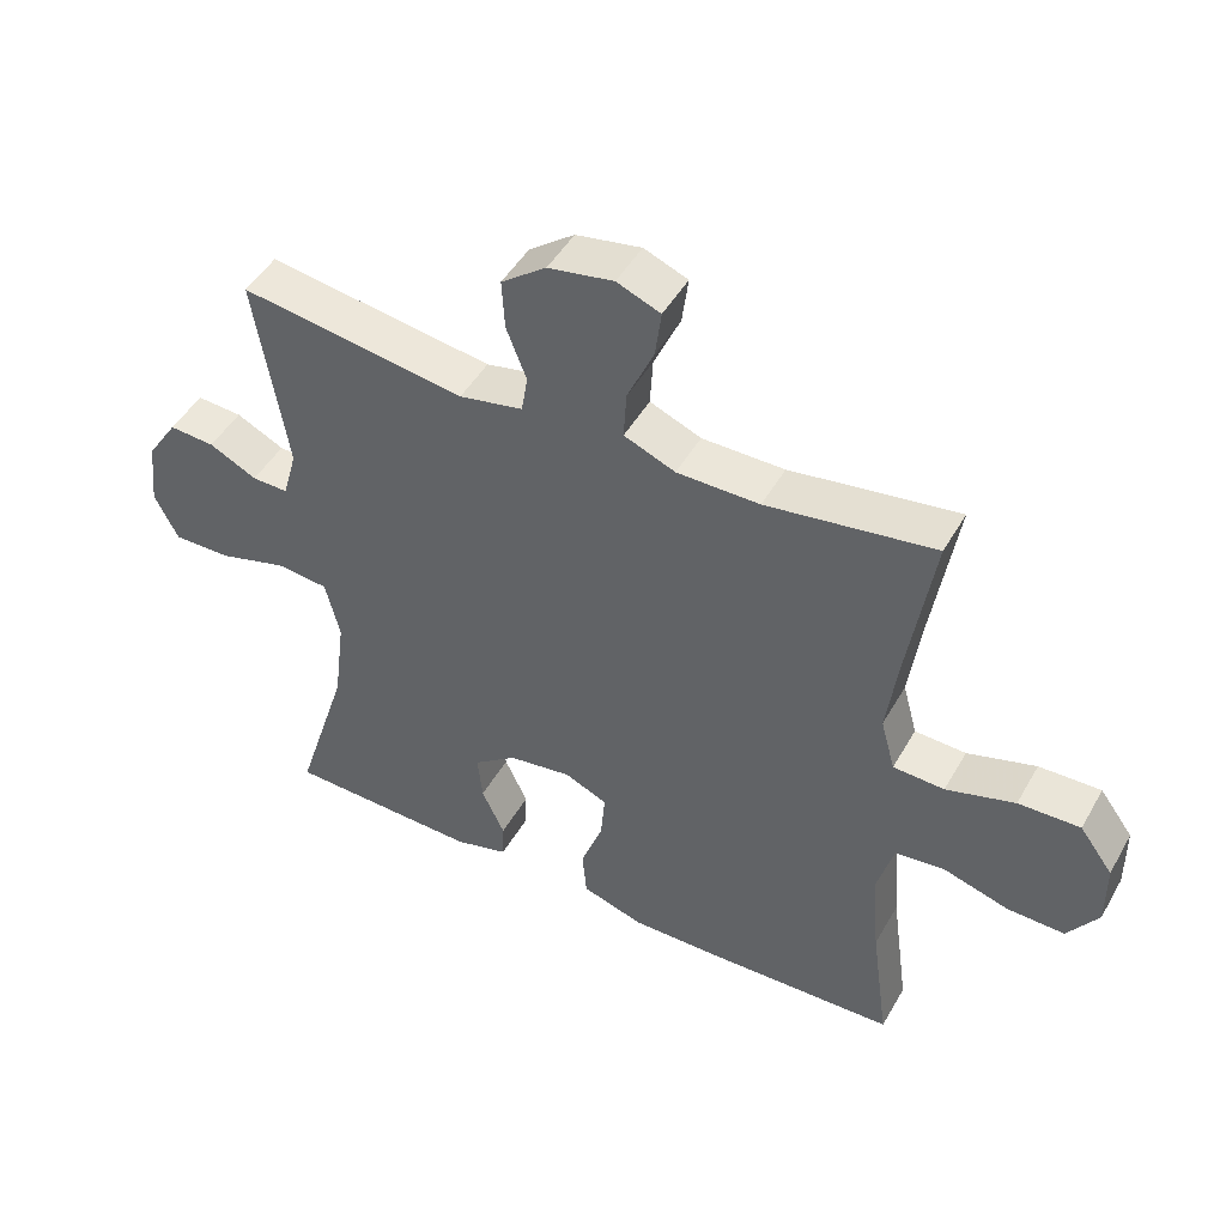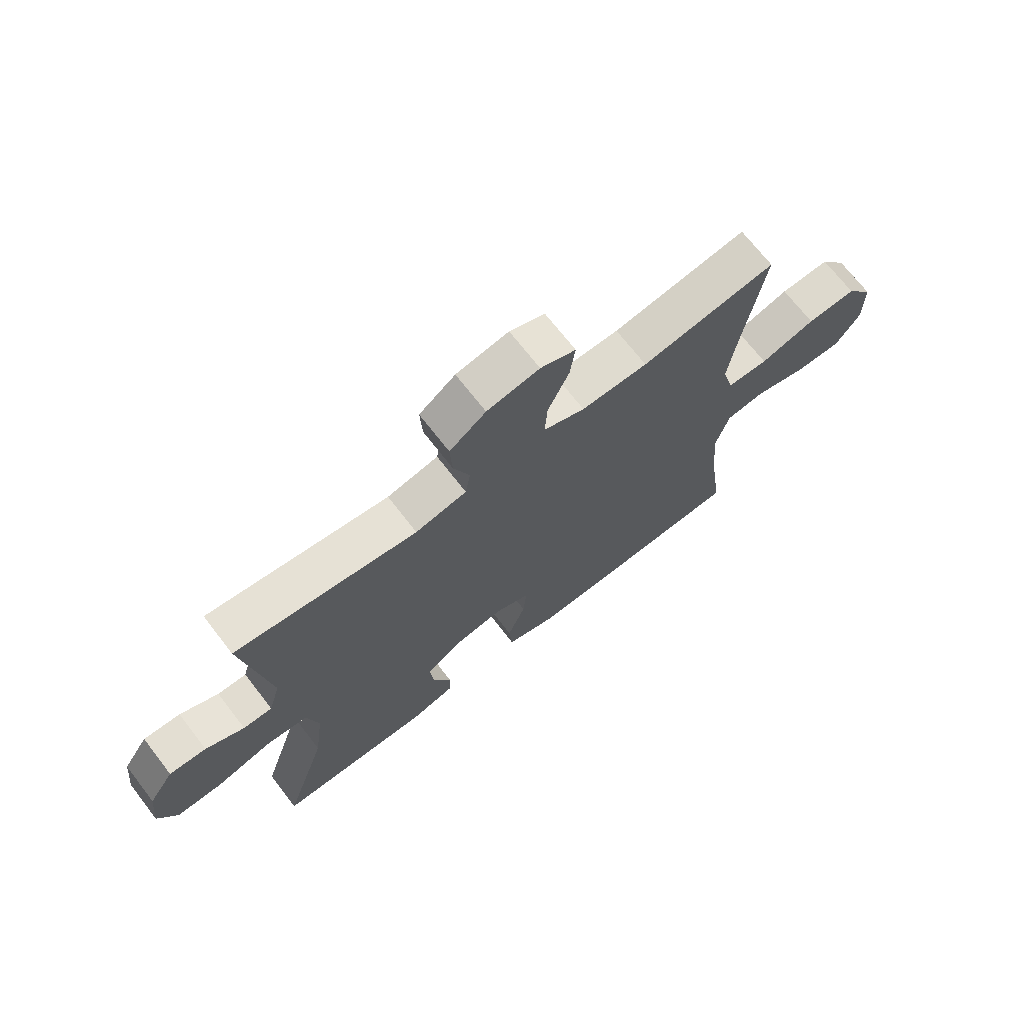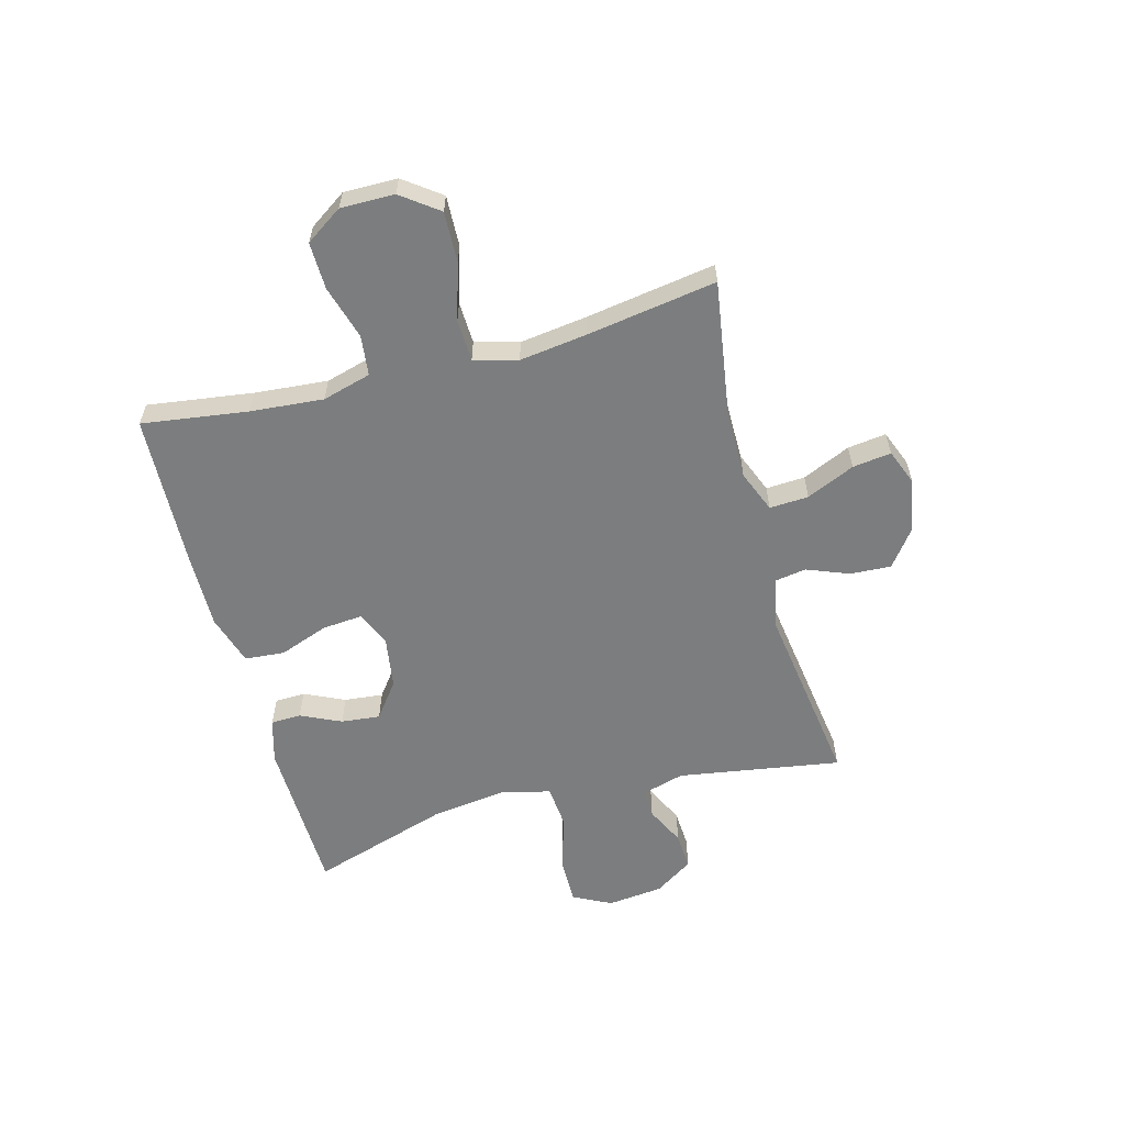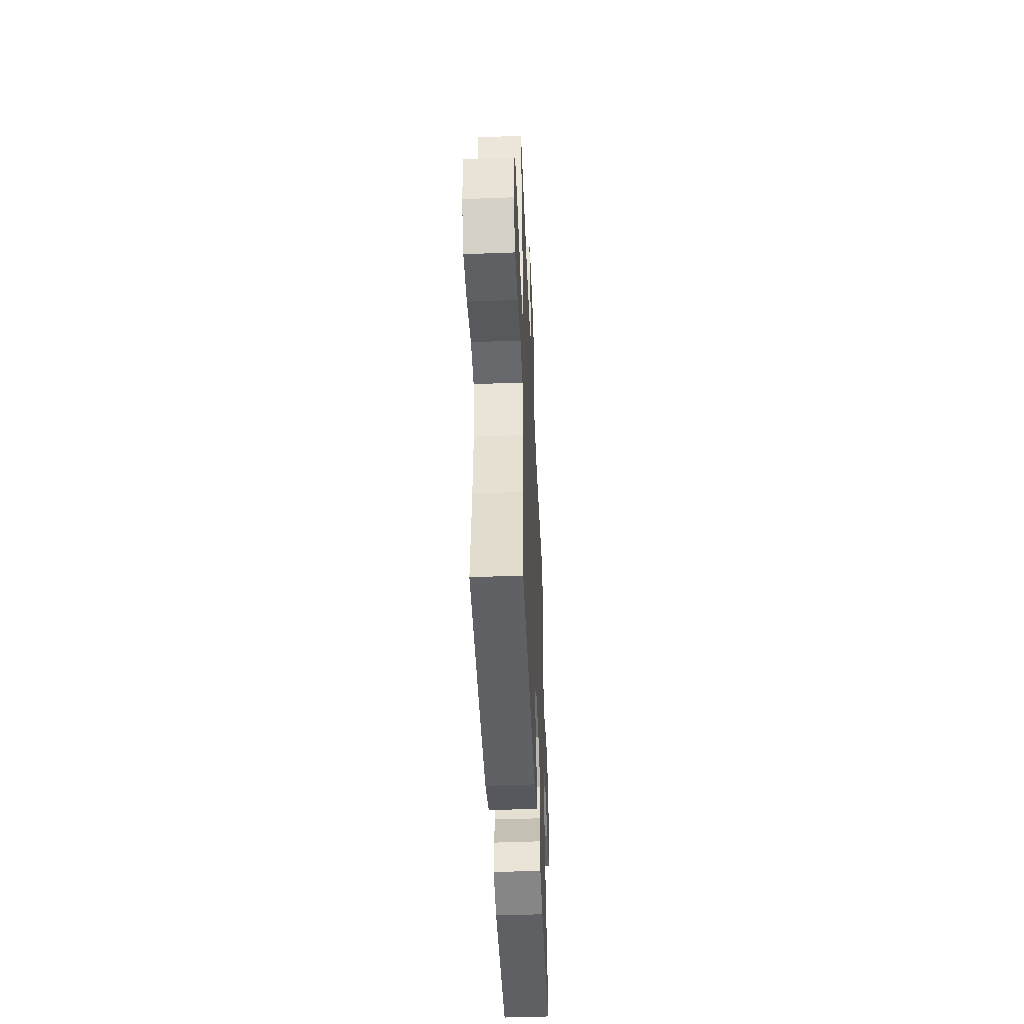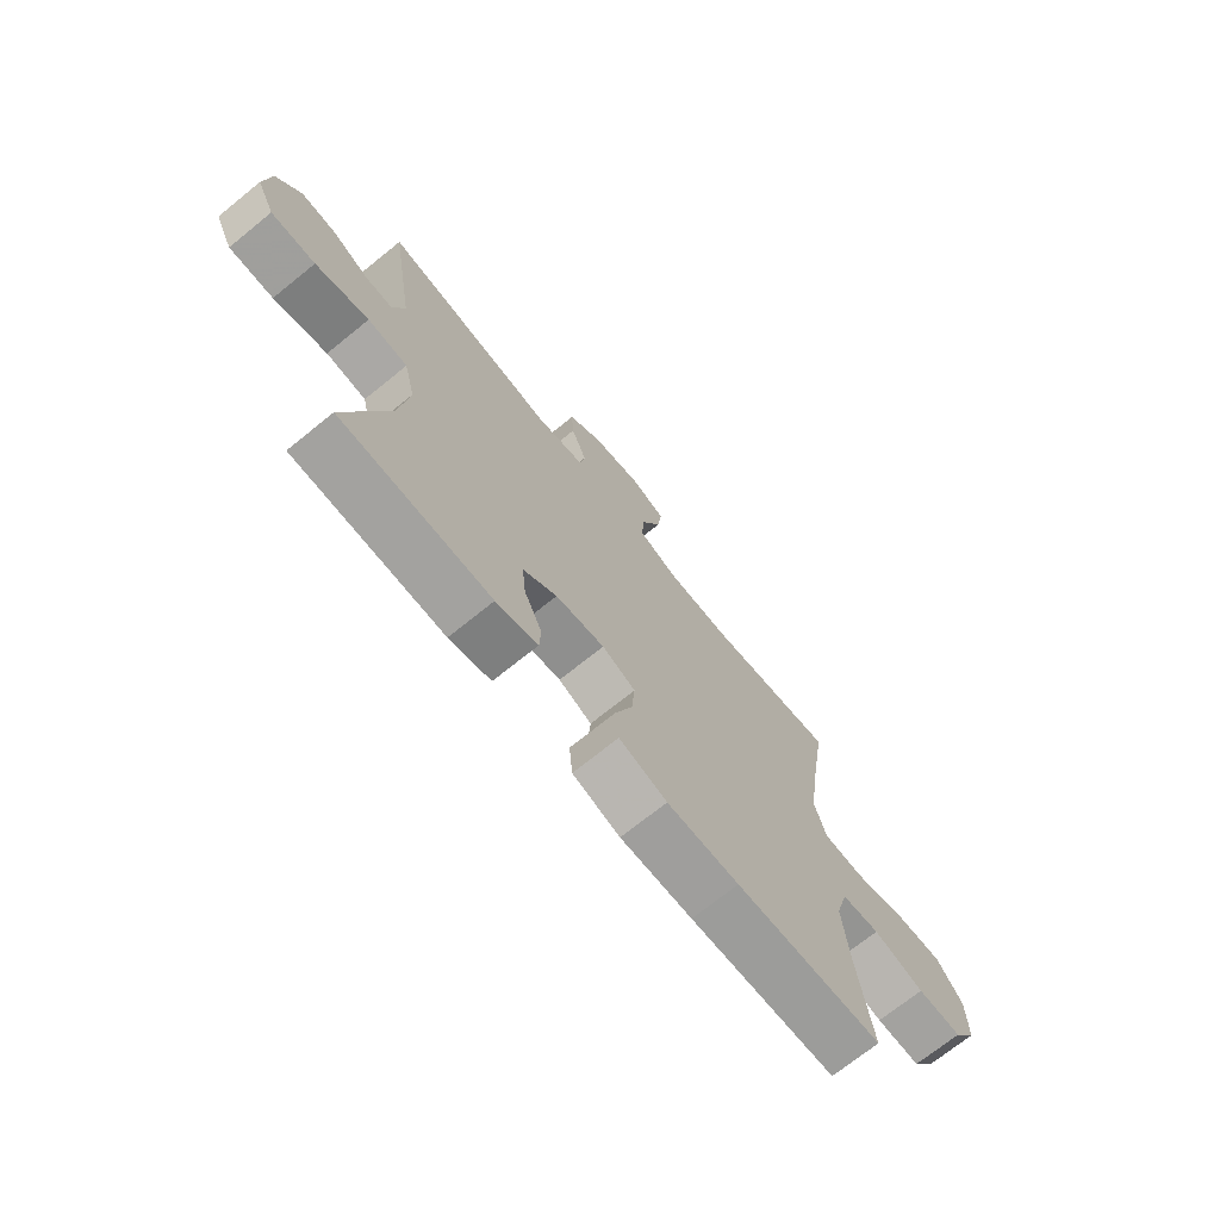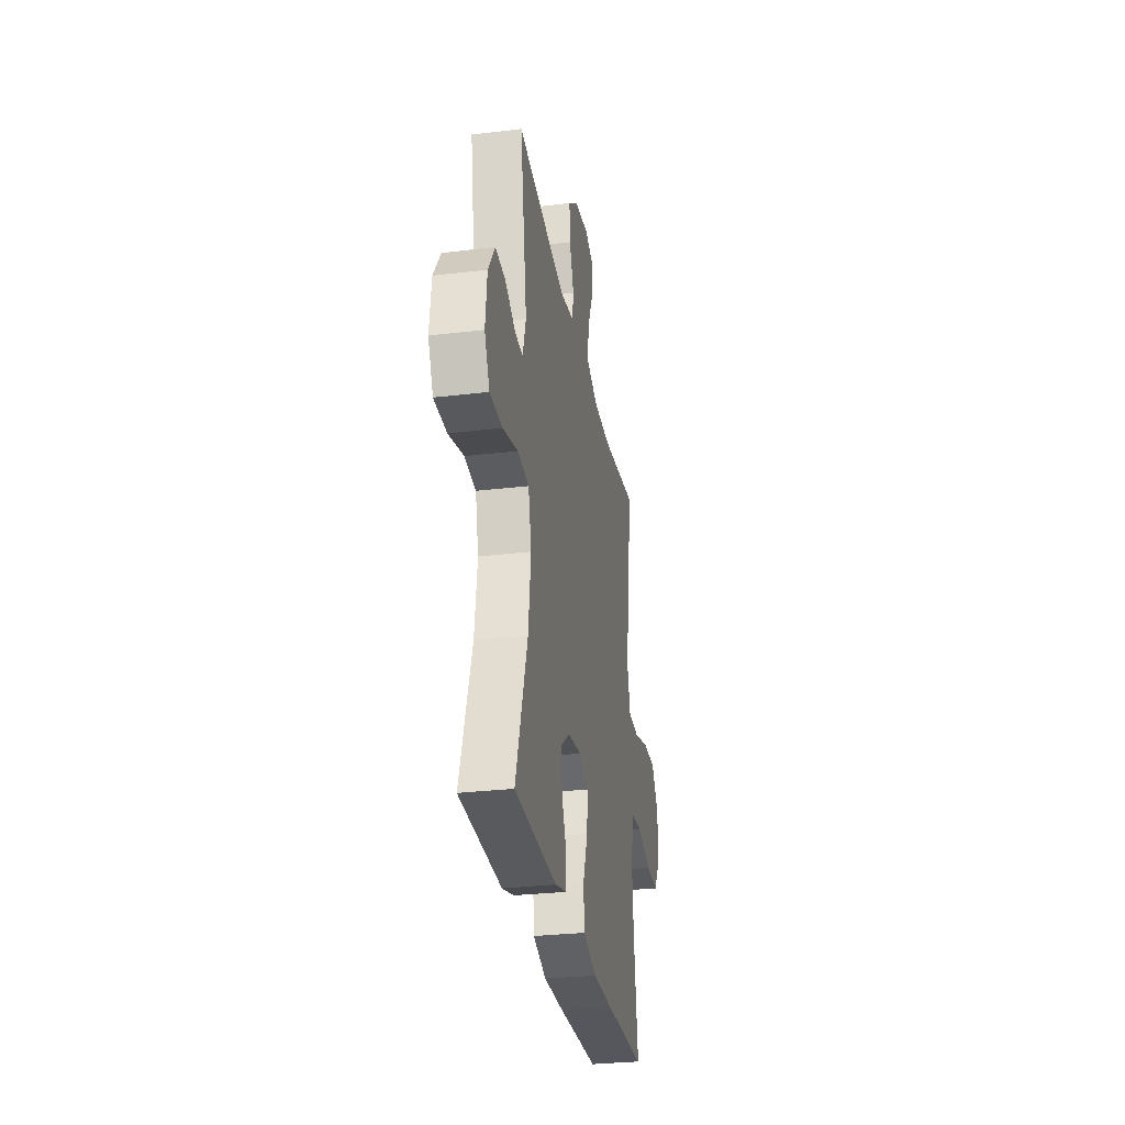
<metadata>
{"format":"obj","ext":"obj","renderer":"f3d","projection":"perspective","resolution":1024,"background":"white","views":[{"elev":47.4,"azim":-151.5,"up":"+Z"},{"elev":70.3,"azim":142.3,"up":"+Z"},{"elev":-59.0,"azim":-75.0,"up":"+Y"},{"elev":-46.4,"azim":-87.5,"up":"+Z"},{"elev":-71.6,"azim":128.9,"up":"+Z"},{"elev":-29.9,"azim":99.9,"up":"+Z"}]}
</metadata>
<code>
v 0.5 0.07 -0.5
v 0.22 0.07 -0.507
v 0.142 0.07 -0.485
v 0.14 0.07 -0.431
v 0.173 0.07 -0.36
v 0.18 0.07 -0.291
v 0.117 0.07 -0.244
v 0.026 0.07 -0.23
v -0.036 0.07 -0.257
v -0.03 0.07 -0.328
v 0.002 0.07 -0.415
v -0.004 0.07 -0.485
v -0.093 0.07 -0.513
v -0.227 0.07 -0.511
v -0.5 0.07 -0.5
v -0.474 0.07 -0.313
v -0.463 0.07 -0.184
v -0.487 0.07 -0.098
v -0.558 0.07 -0.09
v -0.653 0.07 -0.118
v -0.736 0.07 -0.12
v -0.78 0.07 -0.055
v -0.779 0.07 0.04
v -0.731 0.07 0.105
v -0.642 0.07 0.102
v -0.543 0.07 0.072
v -0.469 0.07 0.075
v -0.448 0.07 0.152
v -0.464 0.07 0.271
v -0.5 0.07 0.5
v -0.258 0.07 0.463
v -0.139 0.07 0.463
v -0.065 0.07 0.493
v -0.069 0.07 0.562
v -0.107 0.07 0.647
v -0.116 0.07 0.715
v -0.053 0.07 0.74
v 0.041 0.07 0.723
v 0.106 0.07 0.674
v 0.102 0.07 0.602
v 0.073 0.07 0.527
v 0.082 0.07 0.472
v 0.174 0.07 0.453
v 0.5 0.07 0.5
v 0.454 0.07 0.212
v 0.475 0.07 0.138
v 0.527 0.07 0.139
v 0.596 0.07 0.173
v 0.662 0.07 0.177
v 0.707 0.07 0.109
v 0.718 0.07 0.011
v 0.684 0.07 -0.057
v 0.601 0.07 -0.056
v 0.501 0.07 -0.027
v 0.426 0.07 -0.034
v 0.405 0.07 -0.121
v 0.422 0.07 -0.253
v 0.5 0 -0.5
v 0.22 0 -0.507
v 0.142 0 -0.485
v 0.14 0 -0.431
v 0.173 0 -0.36
v 0.18 0 -0.291
v 0.117 0 -0.244
v 0.026 0 -0.23
v -0.036 0 -0.257
v -0.03 0 -0.328
v 0.002 0 -0.415
v -0.004 0 -0.485
v -0.093 0 -0.513
v -0.227 0 -0.511
v -0.5 0 -0.5
v -0.474 0 -0.313
v -0.463 0 -0.184
v -0.487 0 -0.098
v -0.558 0 -0.09
v -0.653 0 -0.118
v -0.736 0 -0.12
v -0.78 0 -0.055
v -0.779 0 0.04
v -0.731 0 0.105
v -0.642 0 0.102
v -0.543 0 0.072
v -0.469 0 0.075
v -0.448 0 0.152
v -0.464 0 0.271
v -0.5 0 0.5
v -0.258 0 0.463
v -0.139 0 0.463
v -0.065 0 0.493
v -0.069 0 0.562
v -0.107 0 0.647
v -0.116 0 0.715
v -0.053 0 0.74
v 0.041 0 0.723
v 0.106 0 0.674
v 0.102 0 0.602
v 0.073 0 0.527
v 0.082 0 0.472
v 0.174 0 0.453
v 0.5 0 0.5
v 0.454 0 0.212
v 0.475 0 0.138
v 0.527 0 0.139
v 0.596 0 0.173
v 0.662 0 0.177
v 0.707 0 0.109
v 0.718 0 0.011
v 0.684 0 -0.057
v 0.601 0 -0.056
v 0.501 0 -0.027
v 0.426 0 -0.034
v 0.405 0 -0.121
v 0.422 0 -0.253
f 52 53 54
f 51 52 54
f 50 51 54
f 49 50 54
f 48 49 54
f 47 48 54
f 46 47 54 55
f 45 46 55
f 43 44 45
f 45 55 56
f 43 45 56
f 42 43 56
f 39 40 41
f 38 39 41
f 37 38 41
f 36 37 41
f 35 36 41
f 34 35 41
f 33 34 41 42
f 42 56 57
f 33 42 57
f 32 33 57
f 29 30 31
f 32 57 1
f 31 32 1
f 29 31 1
f 28 29 1
f 24 25 26
f 23 24 26
f 22 23 26
f 21 22 26
f 20 21 26
f 19 20 26
f 18 19 26 27
f 14 15 16
f 13 14 16
f 12 13 16
f 11 12 16
f 10 11 16
f 9 10 16 17
f 18 27 28
f 17 18 28
f 9 17 28
f 8 9 28
f 3 4 5
f 2 3 5
f 1 2 5
f 1 5 6
f 7 8 28
f 7 28 1
f 1 6 7
f 111 110 109
f 111 109 108
f 111 108 107
f 111 107 106
f 111 106 105
f 111 105 104
f 112 111 104 103
f 112 103 102
f 102 101 100
f 113 112 102
f 113 102 100
f 113 100 99
f 98 97 96
f 98 96 95
f 98 95 94
f 98 94 93
f 98 93 92
f 98 92 91
f 99 98 91 90
f 114 113 99
f 114 99 90
f 114 90 89
f 88 87 86
f 58 114 89
f 58 89 88
f 58 88 86
f 58 86 85
f 83 82 81
f 83 81 80
f 83 80 79
f 83 79 78
f 83 78 77
f 83 77 76
f 84 83 76 75
f 73 72 71
f 73 71 70
f 73 70 69
f 73 69 68
f 73 68 67
f 74 73 67 66
f 85 84 75
f 85 75 74
f 85 74 66
f 85 66 65
f 62 61 60
f 62 60 59
f 62 59 58
f 63 62 58
f 85 65 64
f 58 85 64
f 64 63 58
f 1 58 59 2
f 2 59 60 3
f 3 60 61 4
f 4 61 62 5
f 5 62 63 6
f 6 63 64 7
f 7 64 65 8
f 8 65 66 9
f 9 66 67 10
f 10 67 68 11
f 11 68 69 12
f 12 69 70 13
f 13 70 71 14
f 14 71 72 15
f 15 72 73 16
f 16 73 74 17
f 17 74 75 18
f 18 75 76 19
f 19 76 77 20
f 20 77 78 21
f 21 78 79 22
f 22 79 80 23
f 23 80 81 24
f 24 81 82 25
f 25 82 83 26
f 26 83 84 27
f 27 84 85 28
f 28 85 86 29
f 29 86 87 30
f 30 87 88 31
f 31 88 89 32
f 32 89 90 33
f 33 90 91 34
f 34 91 92 35
f 35 92 93 36
f 36 93 94 37
f 37 94 95 38
f 38 95 96 39
f 39 96 97 40
f 40 97 98 41
f 41 98 99 42
f 42 99 100 43
f 43 100 101 44
f 44 101 102 45
f 45 102 103 46
f 46 103 104 47
f 47 104 105 48
f 48 105 106 49
f 49 106 107 50
f 50 107 108 51
f 51 108 109 52
f 52 109 110 53
f 53 110 111 54
f 54 111 112 55
f 55 112 113 56
f 56 113 114 57
f 57 114 58 1

</code>
